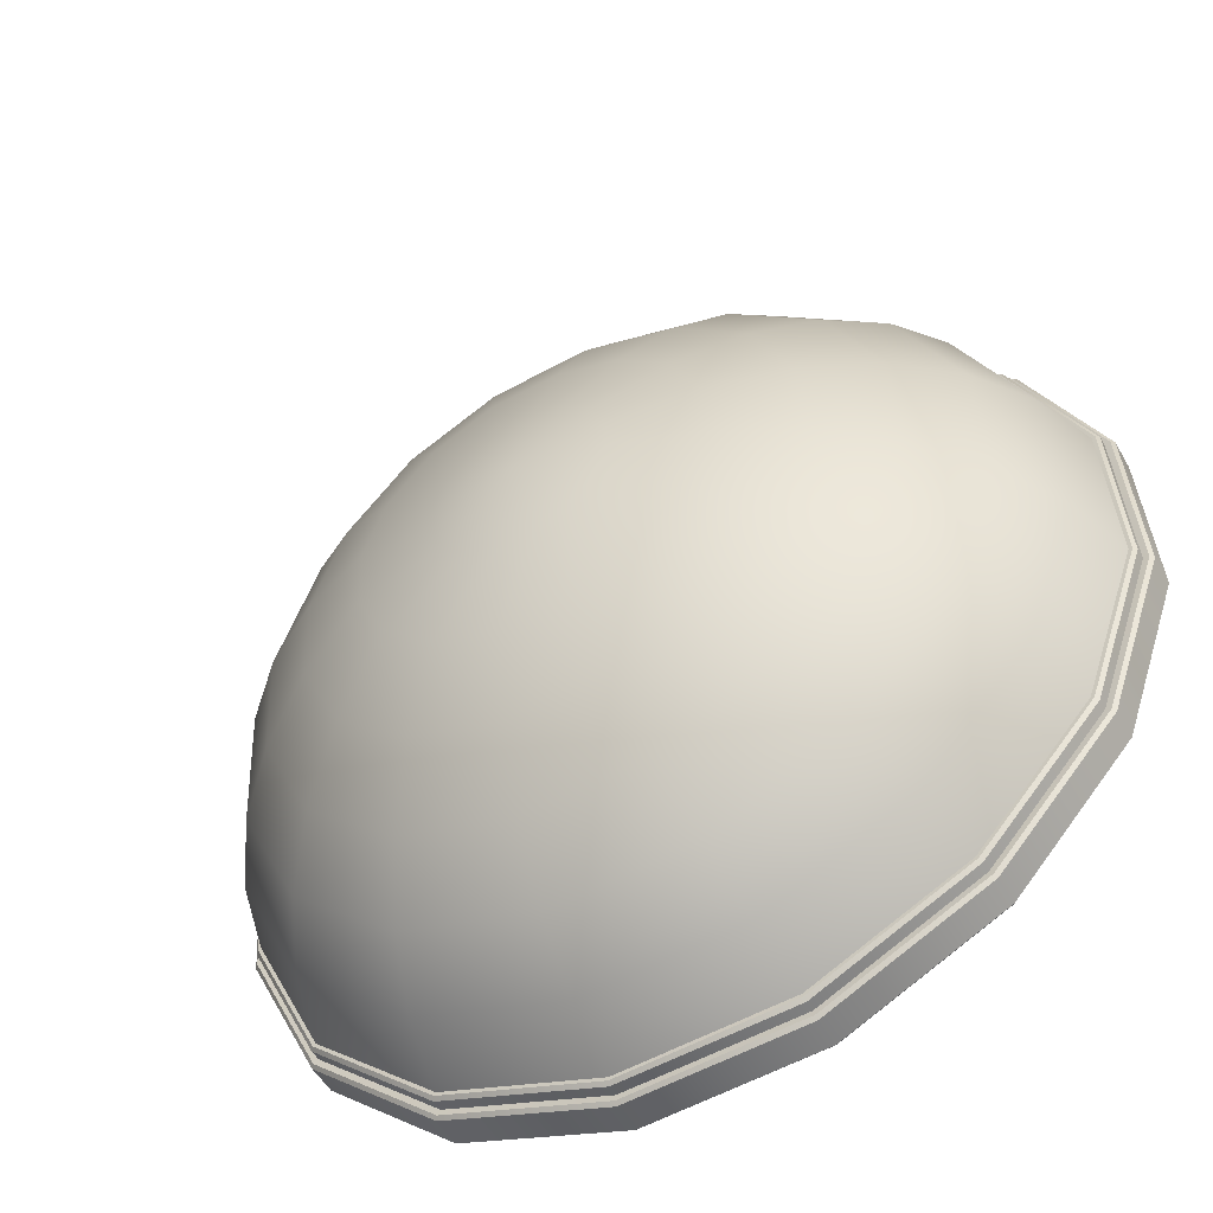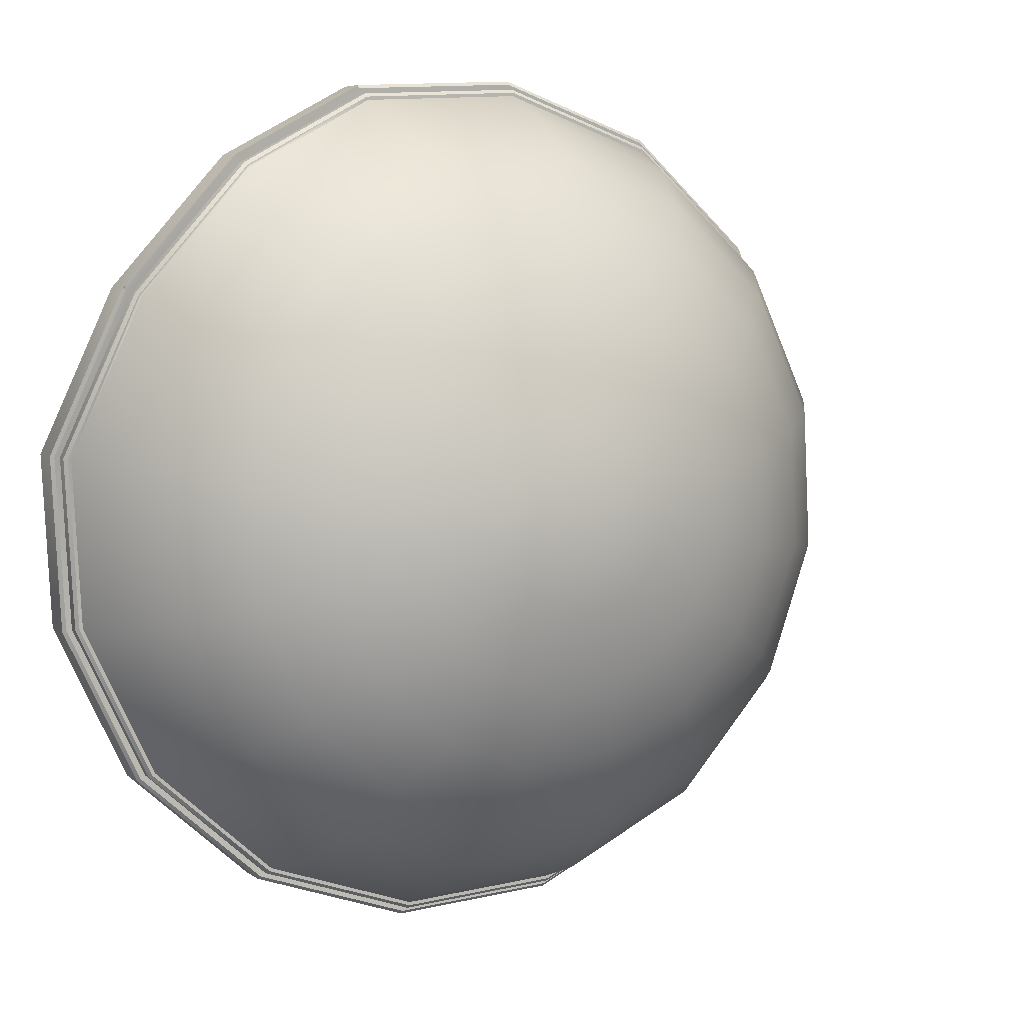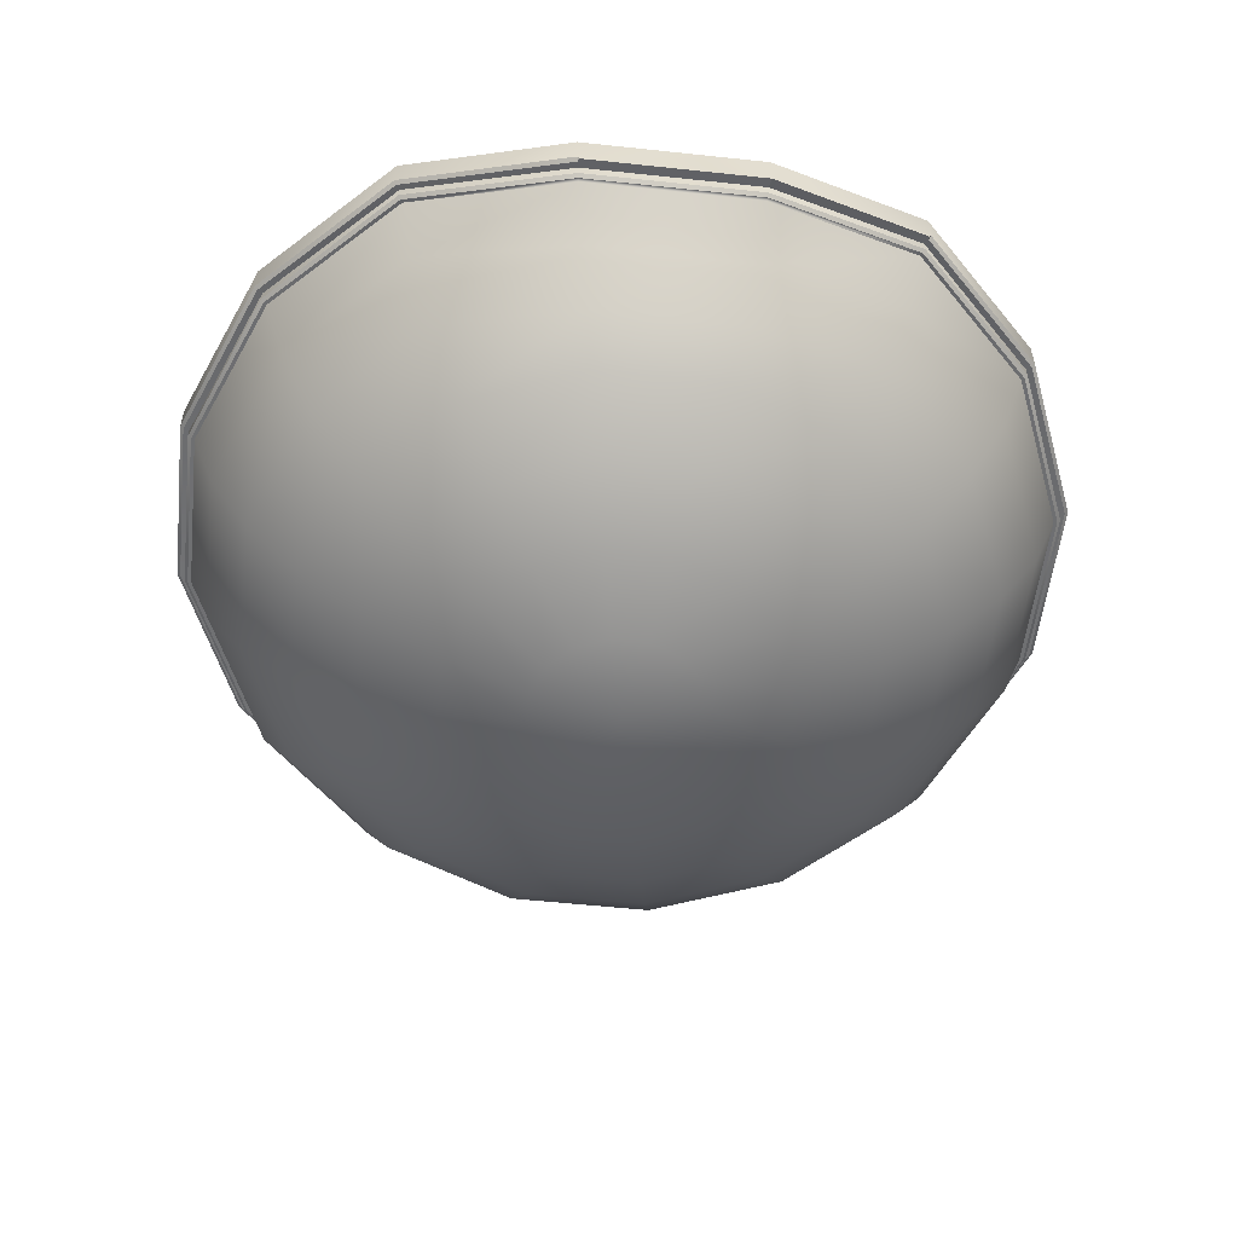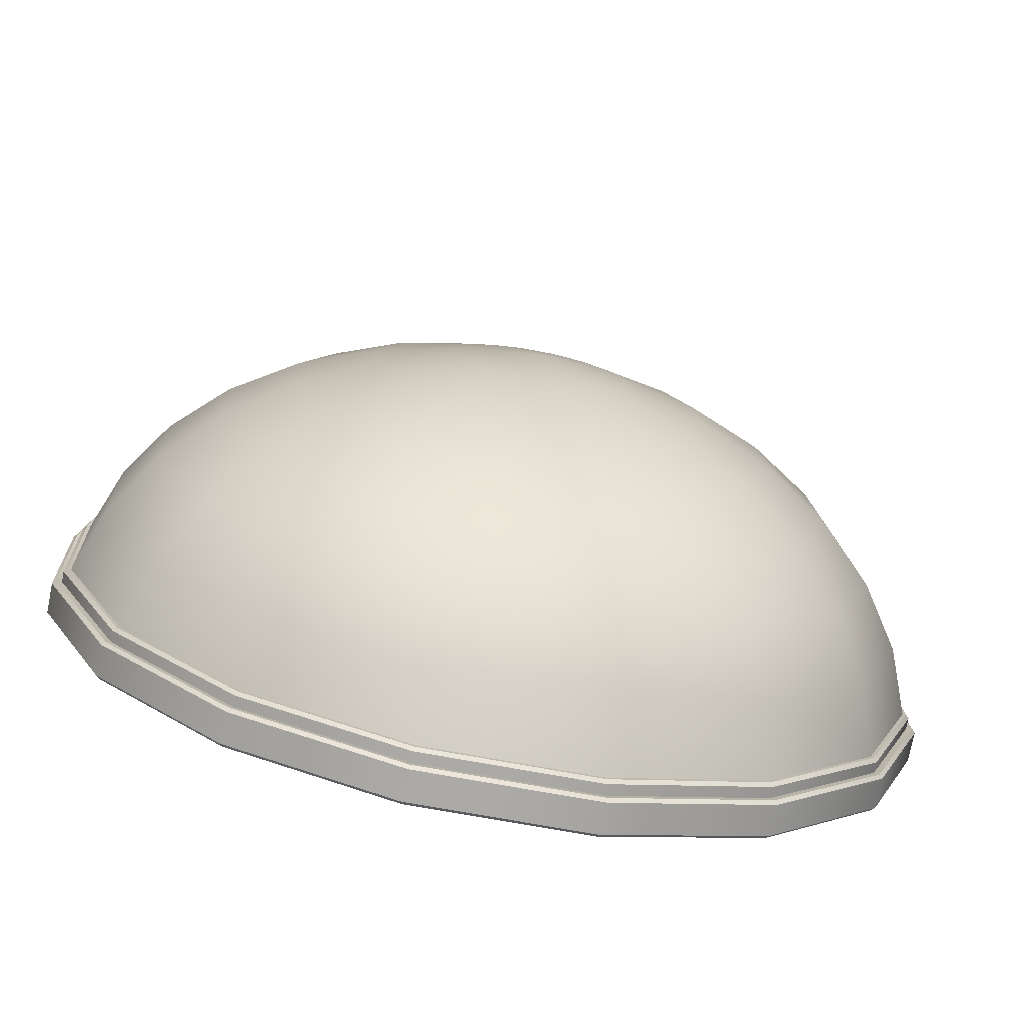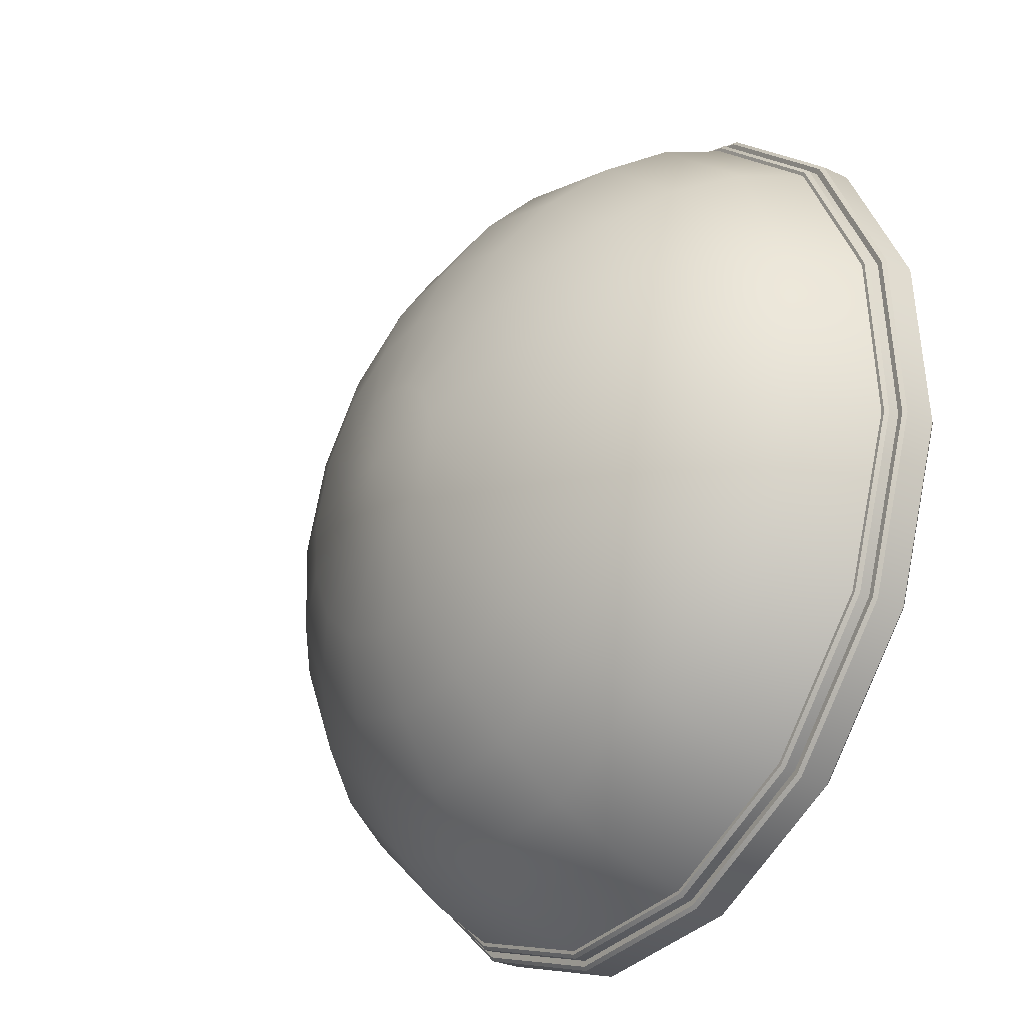
<metadata>
{"format":"obj","ext":"obj","renderer":"f3d","projection":"perspective","resolution":1024,"background":"white","views":[{"elev":-52.6,"azim":29.1,"up":"+Z"},{"elev":6.2,"azim":-28.2,"up":"+Z"},{"elev":-54.8,"azim":-54.4,"up":"+Y"},{"elev":-76.0,"azim":-11.2,"up":"+Z"},{"elev":-30.0,"azim":55.9,"up":"+Z"}]}
</metadata>
<code>
g default
v 75.94 1.868 -96.56
v 30.76 1.868 -118
v -19.21 1.868 -120.6
v -66.35 1.868 -103.8
v -103.5 1.868 -70.3
v -125 1.868 -25.12
v -127.5 1.868 24.85
v -110.8 1.868 71.98
v -77.23 1.868 109.1
v -32.04 1.868 130.6
v 17.92 1.868 133.2
v 65.06 1.868 116.4
v 102.2 1.868 82.86
v 123.7 1.868 37.68
v 126.2 1.868 -12.29
v 109.5 1.868 -59.42
v 149.6 30.94 -195.4
v 60.95 30.94 -237.6
v -37.06 30.94 -242.6
v -129.5 30.94 -209.7
v -202.4 30.94 -143.9
v -244.5 30.94 -55.31
v -249.5 30.94 42.7
v -216.6 30.94 135.2
v -150.9 30.94 208
v -62.23 30.94 250.1
v 35.78 30.94 255.1
v 128.2 30.94 222.3
v 201.1 30.94 156.5
v 243.2 30.94 67.87
v 248.2 30.94 -30.14
v 215.3 30.94 -122.6
v 217.4 78.15 -286.6
v 88.77 78.15 -347.7
v -53.52 78.15 -355
v -187.8 78.15 -307.3
v -293.5 78.15 -211.8
v -354.7 78.15 -83.13
v -361.9 78.15 59.15
v -314.2 78.15 193.4
v -218.7 78.15 299.1
v -90.06 78.15 360.3
v 52.23 78.15 367.6
v 186.5 78.15 319.8
v 292.2 78.15 224.4
v 353.4 78.15 95.69
v 360.7 78.15 -46.59
v 312.9 78.15 -180.8
v 276.9 141.7 -366.5
v 113.2 141.7 -444.3
v -67.94 141.7 -453.6
v -238.8 141.7 -392.8
v -373.4 141.7 -271.3
v -451.2 141.7 -107.5
v -460.5 141.7 73.57
v -399.7 141.7 244.4
v -278.2 141.7 379
v -114.4 141.7 456.9
v 66.65 141.7 466.1
v 237.5 141.7 405.4
v 372.1 141.7 283.9
v 449.9 141.7 120.1
v 459.2 141.7 -61.01
v 398.4 141.7 -231.9
v 325.7 219.1 -432
v 133.2 219.1 -523.6
v -79.77 219.1 -534.4
v -280.7 219.1 -463
v -438.9 219.1 -320.1
v -530.5 219.1 -127.5
v -541.4 219.1 85.41
v -449.4 190.8 276.4
v -306.5 190.8 434.7
v -134.5 219.1 536.1
v 78.49 219.1 547
v 279.4 219.1 475.6
v 437.7 219.1 332.7
v 529.2 219.1 140.1
v 540.1 219.1 -72.85
v 468.6 219.1 -273.8
v 362 307.4 -480.7
v 148 307.4 -582.4
v -88.57 307.4 -594.5
v -311.8 307.4 -515.2
v -487.7 307.4 -356.4
v -589.4 307.4 -142.4
v -601.5 307.4 94.2
v -501.7 258.7 304.2
v -342.9 258.7 480.1
v -149.3 307.4 595
v 87.28 307.4 607.1
v 310.5 307.4 527.7
v 486.4 307.4 368.9
v 588.1 307.4 155
v 600.2 307.4 -81.65
v 520.8 307.4 -304.9
v 384.4 403.2 -510.7
v 157.2 403.2 -618.7
v -93.98 403.2 -631.5
v -331 403.2 -547.3
v -517.7 403.2 -378.7
v -625.6 403.2 -151.6
v -638.5 403.2 99.62
v -554.2 324.6 336.6
v -385.6 324.6 523.3
v -158.5 403.2 631.3
v 92.7 403.2 644.1
v 329.7 403.2 559.8
v 516.4 403.2 391.3
v 624.3 403.2 164.1
v 637.2 403.2 -87.06
v 552.9 403.2 -324
v -0.6426 -15.7 6.28
v -0.6425 41.53 6.28
v -74.09 73.26 104.9
v -106.2 73.26 69.29
v -122.3 73.26 24.09
v -119.9 73.26 -23.83
v -99.27 73.26 -67.16
v -63.65 73.26 -99.32
v -18.45 73.26 -115.4
v 29.47 73.26 -112.9
v 72.8 73.26 -92.35
v 105 73.26 -56.73
v 121 73.26 -11.53
v 118.6 73.26 36.39
v 97.98 73.26 79.72
v 62.37 73.26 111.9
v 17.16 73.26 128
v -30.75 73.26 125.5
v -310.1 251.9 421.8
v -445.6 251.9 271.8
v -513.3 320.2 81.3
v -503 320.2 -120.6
v -416.2 320.2 -303.2
v -266.1 320.2 -438.6
v -75.66 320.2 -506.4
v 126.2 320.2 -496.1
v 308.8 320.2 -409.3
v 444.3 320.2 -259.2
v 512 320.2 -68.74
v 501.7 320.2 133.2
v 414.9 320.2 315.7
v 264.9 320.2 451.2
v 74.38 320.2 518.9
v -127.5 320.2 508.6
v -354.9 325.9 482
v -510 325.9 310.2
v -587.5 404.6 92.17
v -575.7 404.6 -139
v -476.4 404.6 -348
v -304.6 404.6 -503.1
v -86.53 404.6 -580.6
v 144.6 404.6 -568.8
v 353.6 404.6 -469.4
v 508.7 404.6 -297.7
v 586.3 404.6 -79.61
v 574.4 404.6 151.5
v 475.1 404.6 360.5
v 303.3 404.6 515.6
v 85.24 404.6 593.2
v -145.9 404.6 581.4
v 144.6 425.2 -568.8
v 353.6 425.2 -469.4
v -476.4 425.2 -348
v -304.6 425.2 -503.1
v 303.3 425.2 515.6
v 85.24 425.2 593.2
v 475.1 425.2 360.5
v -86.53 425.2 -580.6
v -575.7 425.2 -139
v -145.9 425.2 581.4
v 508.7 425.2 -297.7
v 586.3 425.2 -79.61
v -400.2 344.2 542.9
v -354.9 346.6 482
v -510 346.6 310.2
v -587.5 425.2 92.17
v 574.4 425.2 151.5
v 159.7 424.1 -628.7
v 390.5 424.1 -519
v -525.9 424.1 -384.9
v -336.3 424.1 -556.1
v 335 424.1 568.7
v 94.19 424.1 654.3
v 524.7 424.1 397.5
v -95.48 424.1 -641.8
v -635.6 424.1 -154.1
v -161 424.1 641.3
v 561.8 424.1 -329.3
v 647.4 424.1 -88.56
v -391.8 345.4 531.6
v -563.1 345.4 341.9
v -648.7 424.1 101.1
v 634.4 424.1 166.7
v 163.2 428 -642.4
v 161.9 423.4 -637.3
v 399 428 -530.3
v 395.8 423.4 -526.1
v -537.2 428 -393.3
v -533.1 423.4 -390.2
v -343.5 428 -568.2
v -340.8 423.4 -563.8
v 342.2 428 580.8
v 339.5 423.4 576.3
v 96.23 428 668.3
v 95.48 423.4 663.1
v 536 428 405.9
v 531.8 423.4 402.8
v -97.52 428 -655.7
v -96.77 423.4 -650.6
v -649.3 428 -157.5
v -644.3 423.4 -156.3
v -163.2 423.4 649.9
v -164.5 428 655
v -167.5 421.9 653.5
v 573.9 428 -336.6
v 569.4 423.4 -333.9
v 661.3 428 -90.6
v 656.2 423.4 -89.84
v -662.6 428.2 103.2
v -657.4 423.4 102.4
v 648 428 170.1
v 643 423.4 168.8
v -570.8 344.7 346.5
v -572.8 344.2 351.7
v -575.2 349.4 349.1
v 144.6 473.4 -568.8
v 145.8 478.3 -573.7
v 356.6 478.3 -473.5
v 353.6 473.4 -469.4
v 162 478.1 -637.6
v 163.2 473.2 -642.4
v 399 473.2 -530.3
v 396 478.1 -526.3
v -476.4 473.4 -348
v -480.4 478.3 -351
v -307.2 478.3 -507.4
v -304.6 473.4 -503.1
v -533.2 478.1 -390.3
v -537.2 473.2 -393.3
v -343.5 473.2 -568.2
v -340.9 478.1 -564
v 303.3 473.4 515.6
v 305.9 478.3 519.9
v 85.97 478.3 598.1
v 85.24 473.4 593.2
v 339.6 478.1 576.5
v 342.2 473.2 580.8
v 96.23 473.2 668.3
v 95.51 478.1 663.3
v 475.1 473.4 360.5
v 479.1 478.3 363.5
v 532 478.1 402.9
v 536 473.2 405.9
v -87.26 478.3 -585.6
v -86.53 473.4 -580.6
v -97.52 473.2 -655.7
v -96.8 478.1 -650.8
v -575.7 473.4 -139
v -580.6 478.3 -140.2
v -644.5 478.1 -156.3
v -649.3 473.2 -157.5
v -147.1 478.3 586.4
v -145.9 473.3 581.4
v -164.5 473.2 655
v -163.3 478.1 650.1
v 508.7 473.4 -297.7
v 513 478.3 -300.2
v 591.2 478.3 -80.33
v 586.3 473.4 -79.61
v 569.6 478.1 -334
v 573.9 473.2 -336.6
v 661.3 473.2 -90.6
v 656.4 478.1 -89.88
v -354.9 394.8 482
v -357.9 399.7 486
v -514.3 399.7 312.8
v -510 394.8 310.2
v -397.2 399.4 538.8
v -400.2 394.3 542.9
v -575.2 394.3 349.1
v -570.8 399.4 346.5
v -587.5 473.3 92.17
v -592.6 478.3 92.91
v -657.7 478.1 102.4
v -662.6 473.2 103.2
v 574.4 473.4 151.5
v 579.3 478.3 152.8
v 643.2 478.1 168.9
v 648 473.2 170.1
v 387.5 403.2 -515
v 390.5 408 -519
v 159.7 408 -628.7
v 158.5 403.2 -623.8
v -333.7 403.2 -551.8
v -336.3 408 -556.1
v -525.9 408 -384.9
v -521.9 403.2 -381.9
v 93.46 403.2 649.3
v 94.19 408 654.3
v 335 408 568.7
v 332.4 403.2 564.4
v 524.7 408 397.5
v 520.6 403.2 394.4
v -94.75 403.2 -636.8
v -95.48 408 -641.8
v -635.6 408 -154.1
v -630.8 403.2 -152.9
v -159.8 403.2 636.3
v -161 408.1 641.3
v 642.4 403.2 -87.83
v 647.4 408 -88.56
v 561.8 408 -329.3
v 557.5 403.2 -326.8
v -558.8 324.5 339.3
v -563.1 329.3 341.9
v -391.8 329.3 531.6
v -388.8 324.5 527.6
v -648.7 408.1 101.1
v -643.6 403.2 100.4
v 634.4 408 166.7
v 629.5 403.2 165.4
g Griffen_Nest_Rough1:pSphere1
f 1 2 18 17
f 2 3 19 18
f 3 4 20 19
f 4 5 21 20
f 5 6 22 21
f 6 7 23 22
f 7 8 24 23
f 8 9 25 24
f 9 10 26 25
f 10 11 27 26
f 11 12 28 27
f 12 13 29 28
f 13 14 30 29
f 14 15 31 30
f 15 16 32 31
f 16 1 17 32
f 17 18 34 33
f 18 19 35 34
f 19 20 36 35
f 20 21 37 36
f 21 22 38 37
f 22 23 39 38
f 23 24 40 39
f 24 25 41 40
f 25 26 42 41
f 26 27 43 42
f 27 28 44 43
f 28 29 45 44
f 29 30 46 45
f 30 31 47 46
f 31 32 48 47
f 32 17 33 48
f 33 34 50 49
f 34 35 51 50
f 35 36 52 51
f 36 37 53 52
f 37 38 54 53
f 38 39 55 54
f 39 40 56 55
f 40 41 57 56
f 41 42 58 57
f 42 43 59 58
f 43 44 60 59
f 44 45 61 60
f 45 46 62 61
f 46 47 63 62
f 47 48 64 63
f 48 33 49 64
f 49 50 66 65
f 50 51 67 66
f 51 52 68 67
f 52 53 69 68
f 53 54 70 69
f 54 55 71 70
f 55 56 72 71
f 56 57 73 72
f 57 58 74 73
f 58 59 75 74
f 59 60 76 75
f 60 61 77 76
f 61 62 78 77
f 62 63 79 78
f 63 64 80 79
f 64 49 65 80
f 65 66 82 81
f 66 67 83 82
f 67 68 84 83
f 68 69 85 84
f 69 70 86 85
f 70 71 87 86
f 71 72 88 87
f 72 73 89 88
f 73 74 90 89
f 74 75 91 90
f 75 76 92 91
f 76 77 93 92
f 77 78 94 93
f 78 79 95 94
f 79 80 96 95
f 80 65 81 96
f 81 82 98 97
f 82 83 99 98
f 83 84 100 99
f 84 85 101 100
f 85 86 102 101
f 86 87 103 102
f 87 88 104 103
f 88 89 105 104
f 89 90 106 105
f 90 91 107 106
f 91 92 108 107
f 92 93 109 108
f 93 94 110 109
f 94 95 111 110
f 95 96 112 111
f 96 81 97 112
f 2 1 113
f 3 2 113
f 4 3 113
f 5 4 113
f 6 5 113
f 7 6 113
f 8 7 113
f 9 8 113
f 10 9 113
f 11 10 113
f 12 11 113
f 13 12 113
f 14 13 113
f 15 14 113
f 16 15 113
f 1 16 113
f 116 115 114
f 117 116 114
f 118 117 114
f 119 118 114
f 120 119 114
f 114 121 120
f 122 121 114
f 123 122 114
f 124 123 114
f 125 124 114
f 126 125 114
f 127 126 114
f 128 127 114
f 129 128 114
f 130 129 114
f 115 130 114
f 131 115 116 132
f 133 132 116 117
f 134 133 117 118
f 135 134 118 119
f 136 135 119 120
f 120 121 137 136
f 138 137 121 122
f 139 138 122 123
f 140 139 123 124
f 141 140 124 125
f 142 141 125 126
f 143 142 126 127
f 144 143 127 128
f 145 144 128 129
f 146 145 129 130
f 131 146 130 115
f 147 131 132 148
f 149 148 132 133
f 150 149 133 134
f 151 150 134 135
f 152 151 135 136
f 136 137 153 152
f 154 153 137 138
f 155 154 138 139
f 156 155 139 140
f 157 156 140 141
f 158 157 141 142
f 159 158 142 143
f 160 159 143 144
f 161 160 144 145
f 162 161 145 146
f 147 162 146 131
f 154 155 164 163
f 151 152 166 165
f 160 161 168 167
f 159 160 167 169
f 152 153 170 166
f 150 151 165 171
f 161 162 172 168
f 156 157 174 173
f 153 154 163 170
f 147 148 177 176
f 162 147 176 172
f 155 156 173 164
f 149 150 171 178
f 158 159 169 179
f 148 149 178 177
f 157 158 179 174
f 175 226 225 193 192
f 214 216 175 192 189
f 196 197 211 210
f 197 196 198 199
f 199 198 217 218
f 200 201 213 212
f 201 200 202 203
f 203 202 210 211
f 204 205 209 208
f 205 204 206 207
f 207 206 215 214
f 208 209 224 223
f 212 213 222 221
f 218 217 219 220
f 220 219 223 224
f 221 222 225 227
f 228 229 256 257
f 229 228 231 230
f 230 231 268 269
f 232 233 258 259
f 233 232 235 234
f 234 235 272 273
f 236 237 261 260
f 237 236 239 238
f 238 239 257 256
f 240 241 263 262
f 241 240 243 242
f 242 243 259 258
f 244 245 253 252
f 245 244 247 246
f 246 247 265 264
f 248 249 255 254
f 249 248 251 250
f 250 251 267 266
f 252 253 289 288
f 254 255 291 290
f 260 261 285 284
f 262 263 287 286
f 264 265 276 277
f 266 267 280 281
f 269 268 271 270
f 270 271 288 289
f 273 272 275 274
f 274 275 290 291
f 277 276 279 278
f 278 279 284 285
f 281 280 283 282
f 282 283 286 287
f 292 293 314 315
f 293 292 295 294
f 294 295 306 307
f 296 297 307 306
f 297 296 299 298
f 298 299 309 308
f 300 301 311 310
f 301 300 303 302
f 302 303 305 304
f 304 305 323 322
f 308 309 321 320
f 310 311 318 319
f 312 313 322 323
f 313 312 315 314
f 316 317 320 321
f 317 316 319 318
f 232 229 230 235
f 240 237 238 243
f 248 245 246 251
f 254 253 245 248
f 238 256 259 243
f 262 261 237 240
f 251 246 264 267
f 272 269 270 275
f 232 259 256 229
f 280 277 278 283
f 267 264 277 280
f 235 230 269 272
f 286 285 261 262
f 290 289 253 254
f 283 278 285 286
f 275 270 289 290
f 293 294 180 181
f 297 298 182 183
f 301 302 184 185
f 302 304 186 184
f 307 297 183 187
f 298 308 188 182
f 311 301 185 189
f 313 314 190 191
f 294 307 187 180
f 317 318 192 193
f 318 311 189 192
f 314 293 181 190
f 308 320 194 188
f 304 322 195 186
f 320 317 193 194
f 322 313 191 195
f 163 164 231 228
f 198 196 233 234
f 165 166 239 236
f 202 200 241 242
f 167 168 247 244
f 206 204 249 250
f 169 167 244 252
f 204 208 255 249
f 166 170 257 239
f 210 202 242 258
f 171 165 236 260
f 200 212 263 241
f 168 172 265 247
f 215 206 250 266
f 173 174 271 268
f 219 217 273 274
f 196 210 258 233
f 170 163 228 257
f 176 177 279 276
f 172 176 276 265
f 175 216 215 266 281
f 164 173 268 231
f 217 198 234 273
f 178 171 260 284
f 212 221 287 263
f 179 169 252 288
f 208 223 291 255
f 177 178 284 279
f 221 227 282 287
f 174 179 288 271
f 223 219 274 291
f 97 98 295 292
f 197 199 181 180
f 100 101 299 296
f 201 203 183 182
f 107 108 303 300
f 205 207 185 184
f 108 109 305 303
f 209 205 184 186
f 99 100 296 306
f 203 211 187 183
f 101 102 309 299
f 213 201 182 188
f 106 107 300 310
f 207 214 189 185
f 111 112 315 312
f 218 220 191 190
f 98 99 306 295
f 211 197 180 187
f 104 105 319 316
f 105 106 310 319
f 112 97 292 315
f 199 218 190 181
f 102 103 321 309
f 222 213 188 194
f 109 110 323 305
f 224 209 186 195
f 103 104 316 321
f 225 222 194 193
f 110 111 312 323
f 220 224 195 191
f 227 226 175 281 282
f 214 215 216
f 225 226 227

</code>
